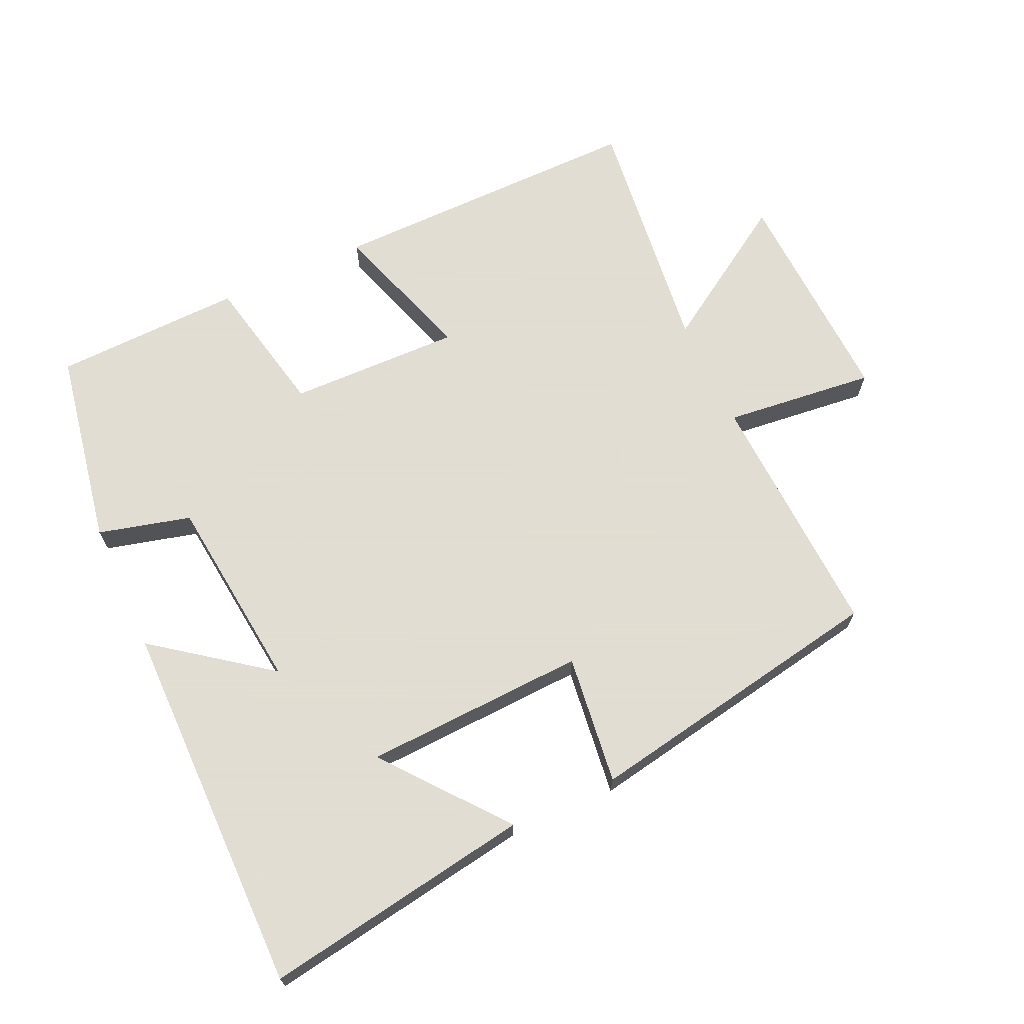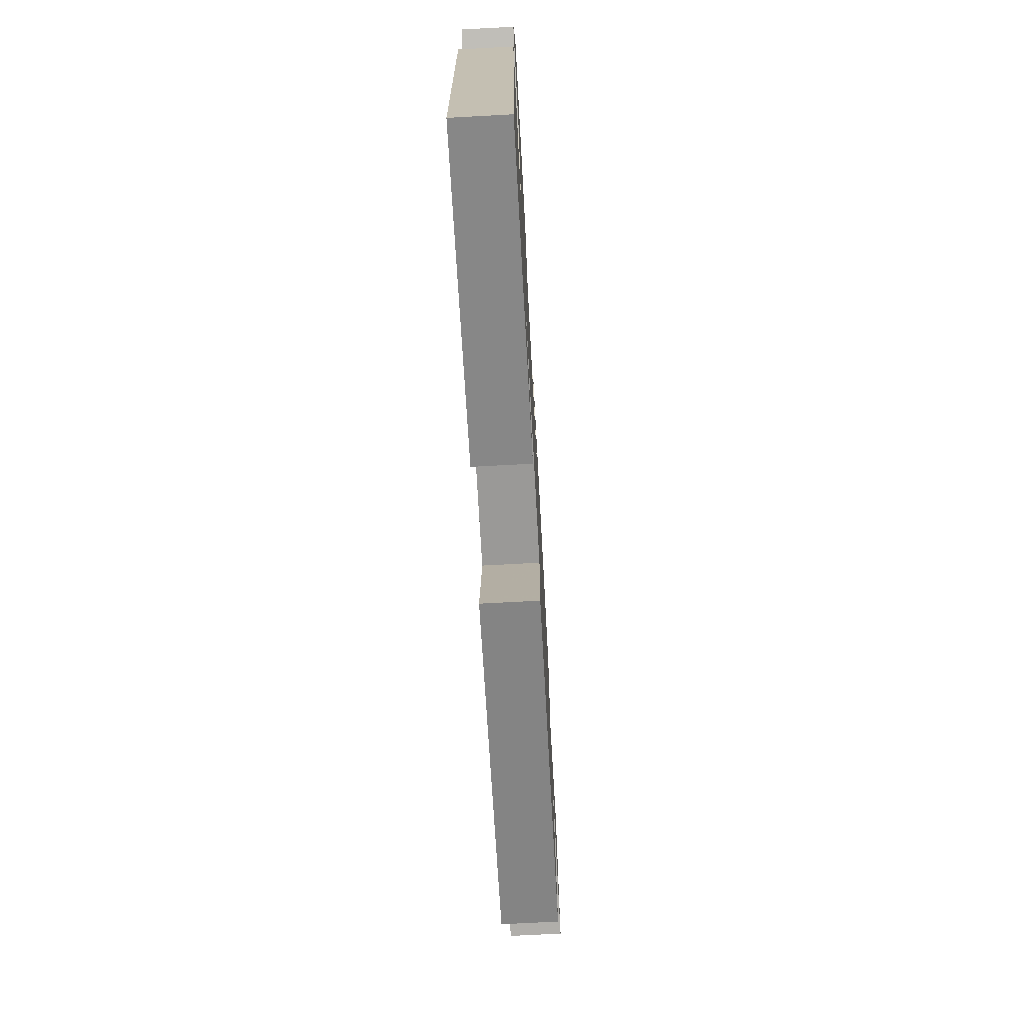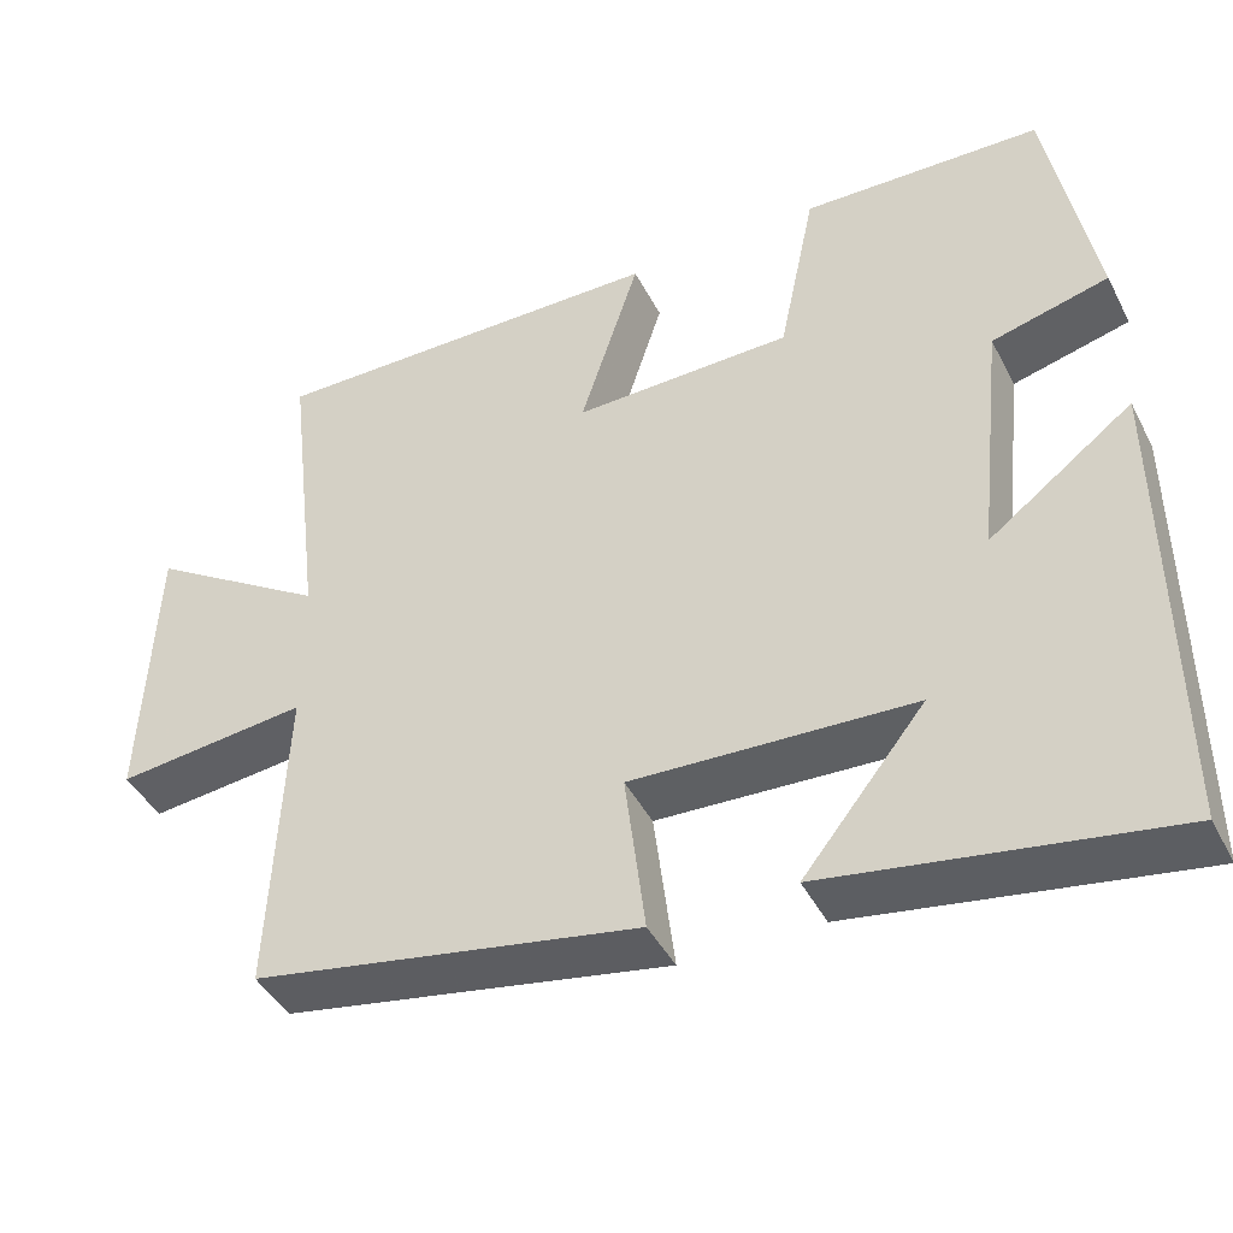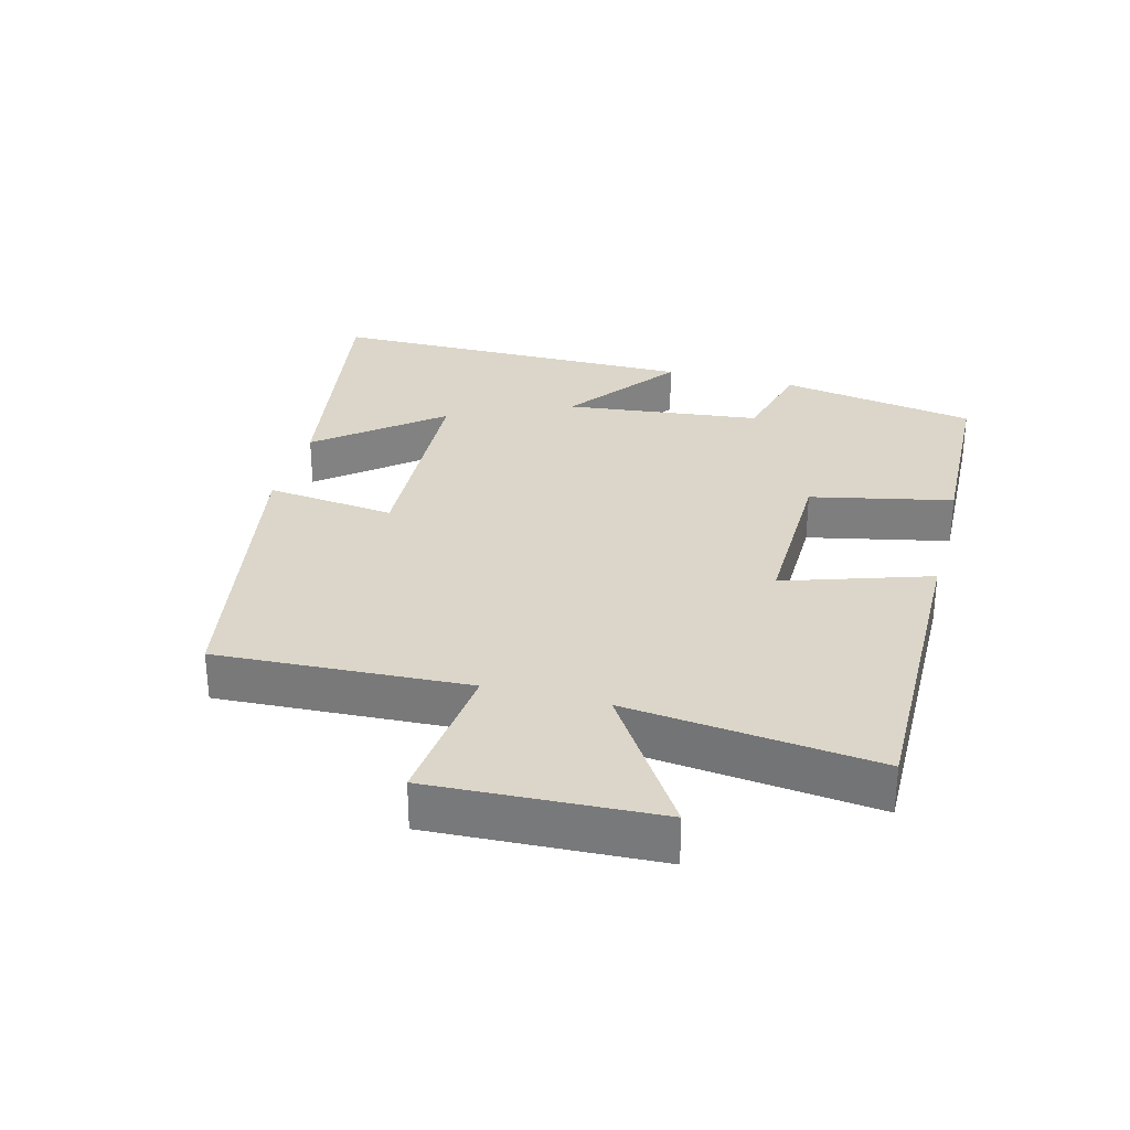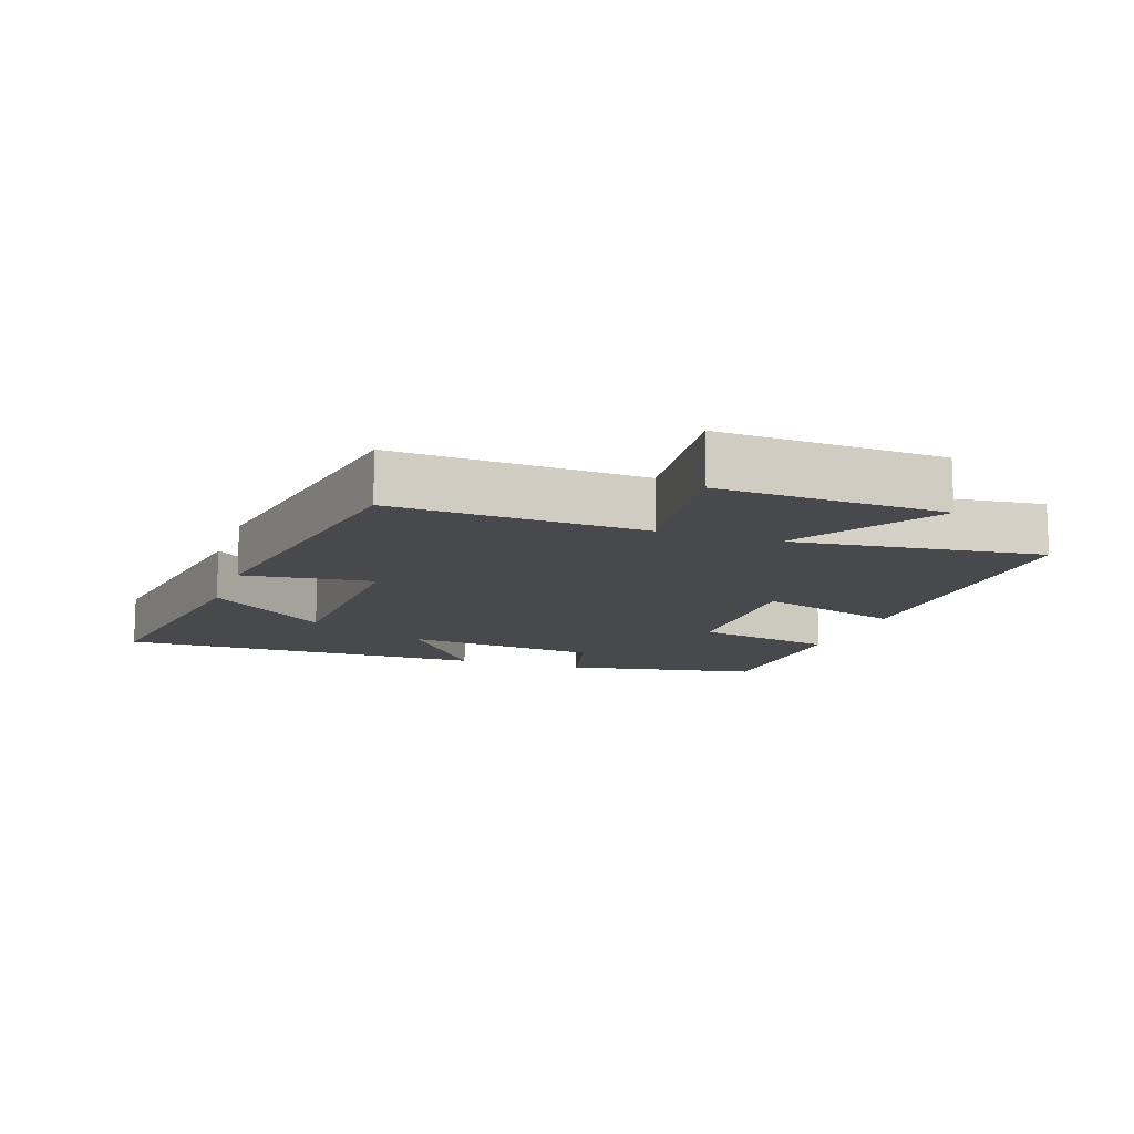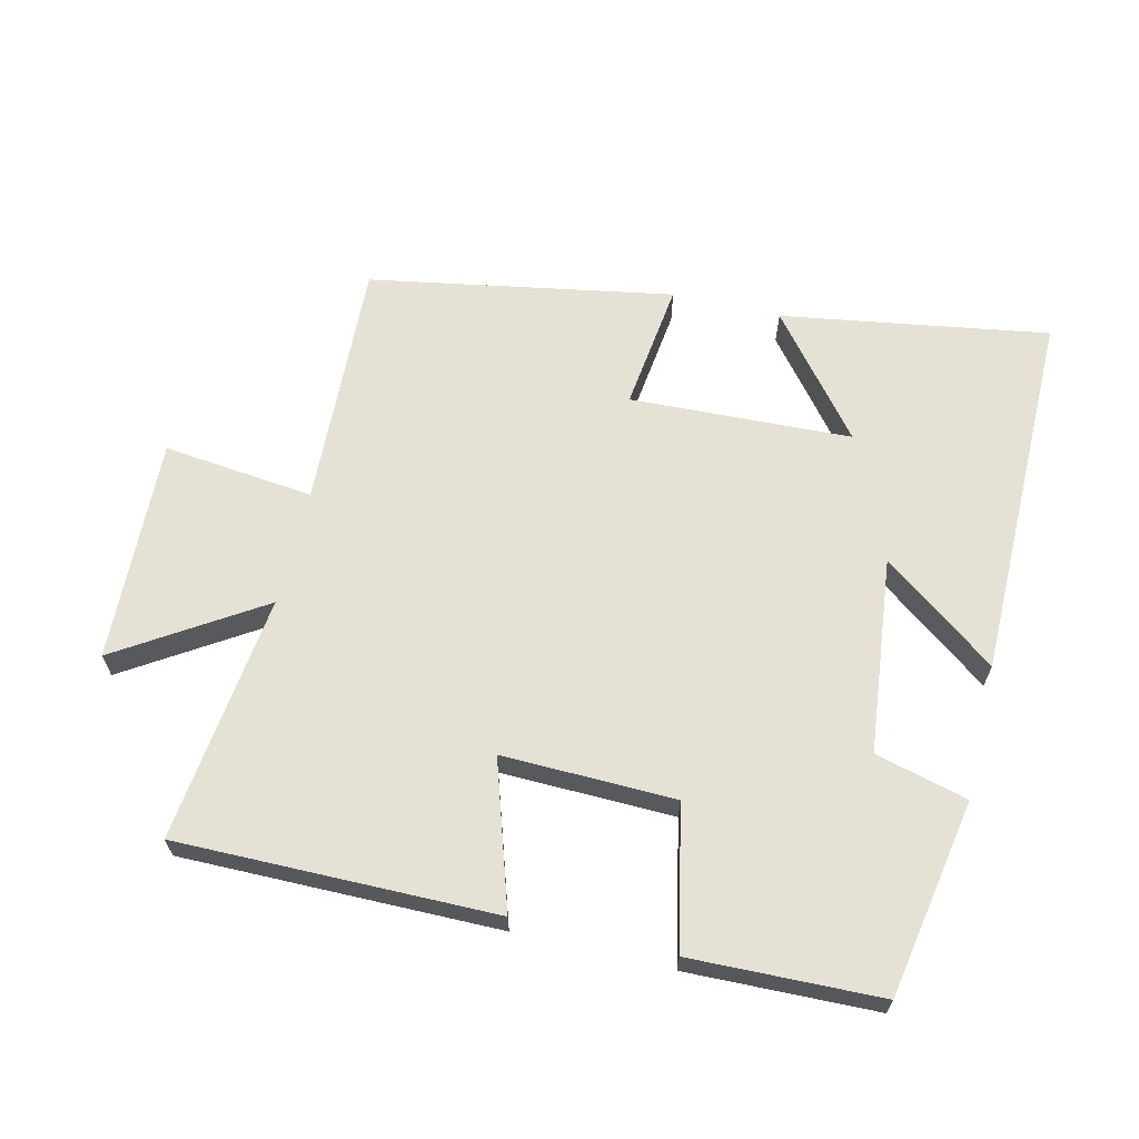
<metadata>
{"format":"obj","ext":"obj","renderer":"f3d","projection":"perspective","resolution":1024,"background":"white","views":[{"elev":68.1,"azim":155.3,"up":"+Y"},{"elev":-71.4,"azim":93.1,"up":"+Z"},{"elev":-43.3,"azim":25.7,"up":"+Z"},{"elev":30.1,"azim":-75.5,"up":"+Y"},{"elev":-12.4,"azim":-109.0,"up":"+Y"},{"elev":64.4,"azim":13.4,"up":"+Y"}]}
</metadata>
<code>
v 0.446 0.07 0.492
v 0.5 0.07 0.197
v 0.362 0.07 0.161
v 0.33 0.07 -0.133
v 0.5 0.07 -0.005
v 0.503 0.07 -0.564
v 0.102 0.07 -0.5
v 0.246 0.07 -0.32
v -0.086 0.07 -0.306
v -0.062 0.07 -0.5
v -0.517 0.07 -0.419
v -0.5 0.07 -0.044
v -0.726 0.07 -0.069
v -0.712 0.07 0.267
v -0.5 0.07 0.132
v -0.544 0.07 0.503
v -0.069 0.07 0.5
v -0.139 0.07 0.282
v 0.119 0.07 0.288
v 0.163 0.07 0.5
v 0.446 0 0.492
v 0.5 0 0.197
v 0.362 0 0.161
v 0.33 0 -0.133
v 0.5 0 -0.005
v 0.503 0 -0.564
v 0.102 0 -0.5
v 0.246 0 -0.32
v -0.086 0 -0.306
v -0.062 0 -0.5
v -0.517 0 -0.419
v -0.5 0 -0.044
v -0.726 0 -0.069
v -0.712 0 0.267
v -0.5 0 0.132
v -0.544 0 0.503
v -0.069 0 0.5
v -0.139 0 0.282
v 0.119 0 0.288
v 0.163 0 0.5
f 19 20 1 2
f 18 19 2 3
f 15 16 17 18
f 15 18 3 4
f 12 13 14 15
f 12 15 4
f 9 10 11 12
f 8 9 12 4
f 5 6 7 8
f 4 5 8
f 22 21 40 39
f 23 22 39 38
f 38 37 36 35
f 24 23 38 35
f 35 34 33 32
f 24 35 32
f 32 31 30 29
f 24 32 29 28
f 28 27 26 25
f 28 25 24
f 1 21 22 2
f 2 22 23 3
f 3 23 24 4
f 4 24 25 5
f 5 25 26 6
f 6 26 27 7
f 7 27 28 8
f 8 28 29 9
f 9 29 30 10
f 10 30 31 11
f 11 31 32 12
f 12 32 33 13
f 13 33 34 14
f 14 34 35 15
f 15 35 36 16
f 16 36 37 17
f 17 37 38 18
f 18 38 39 19
f 19 39 40 20
f 20 40 21 1

</code>
